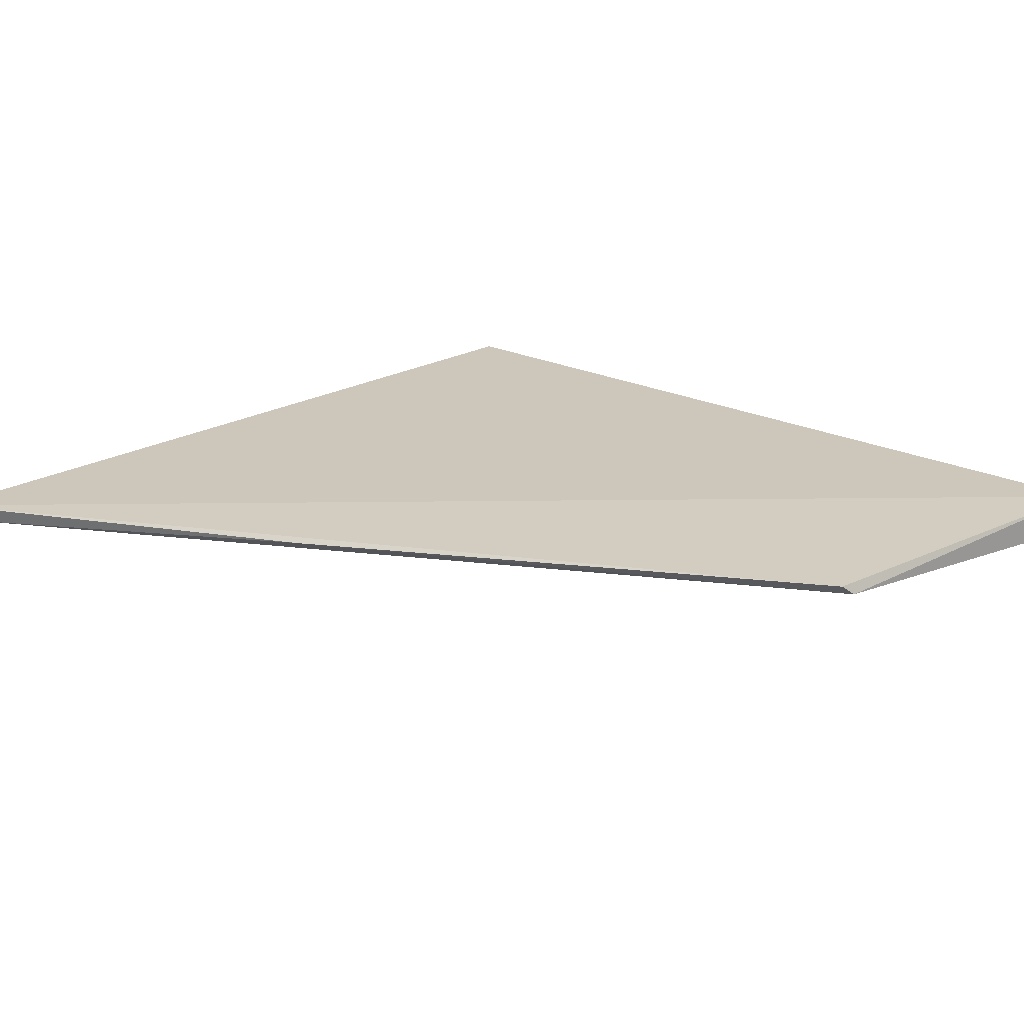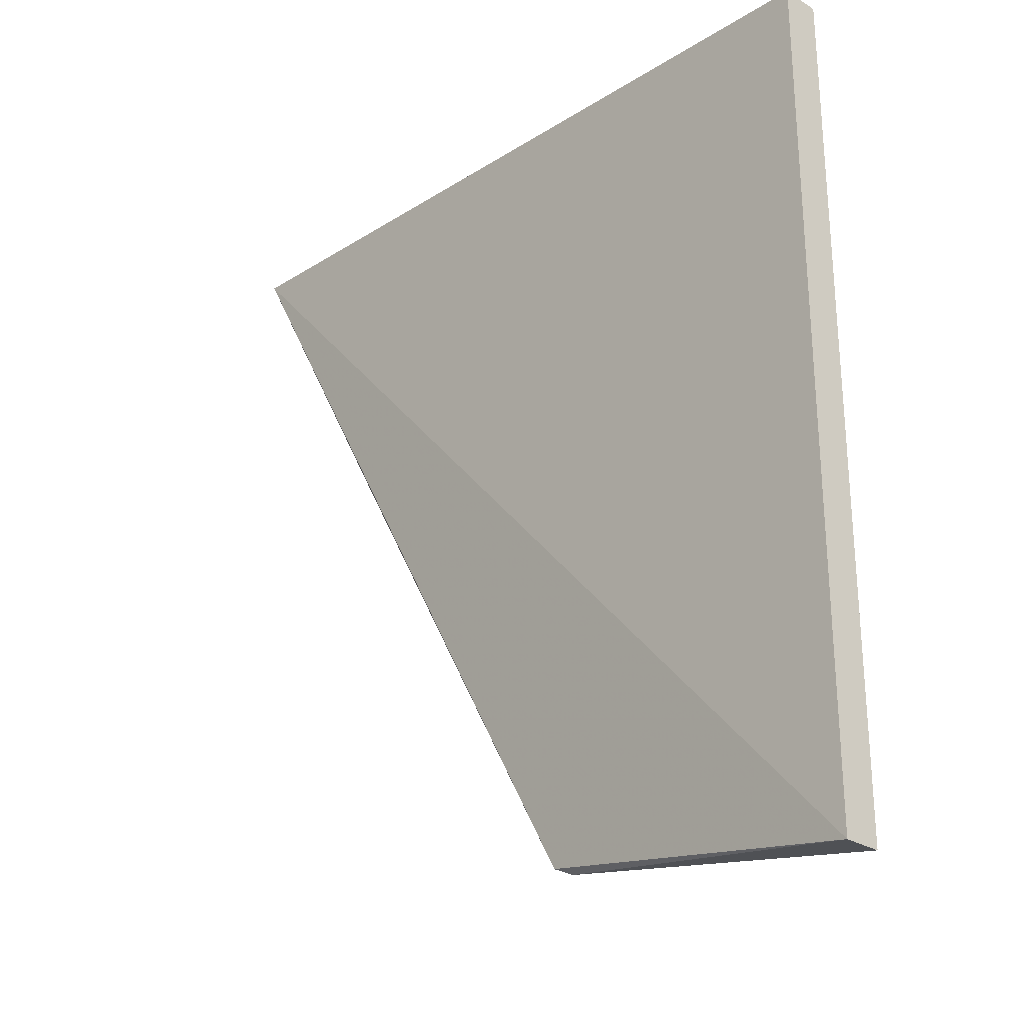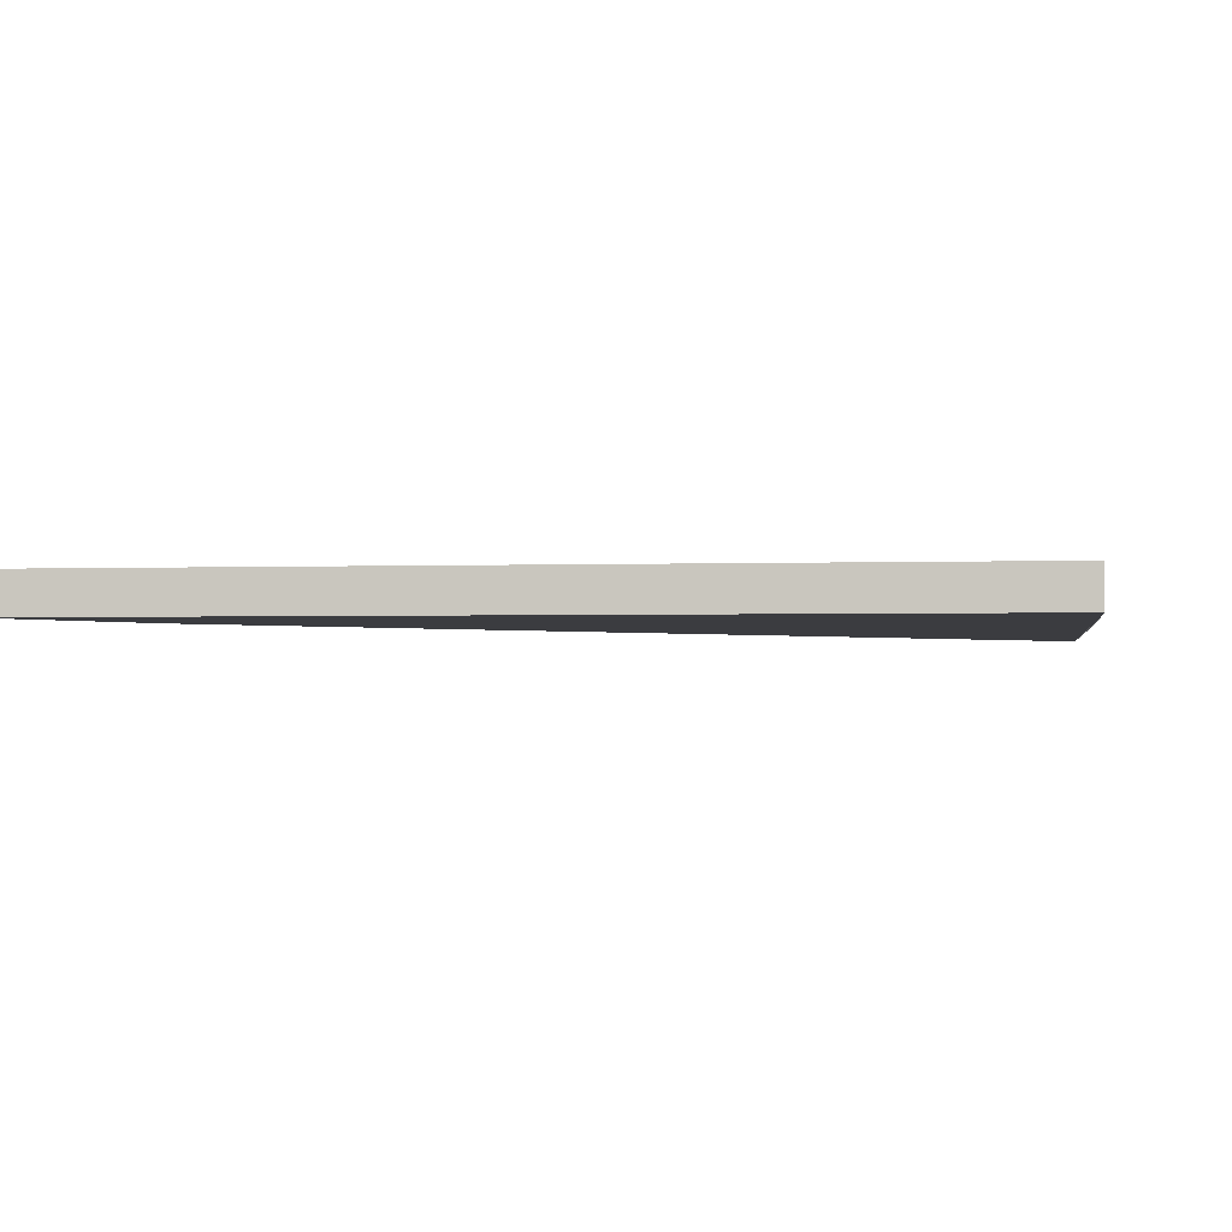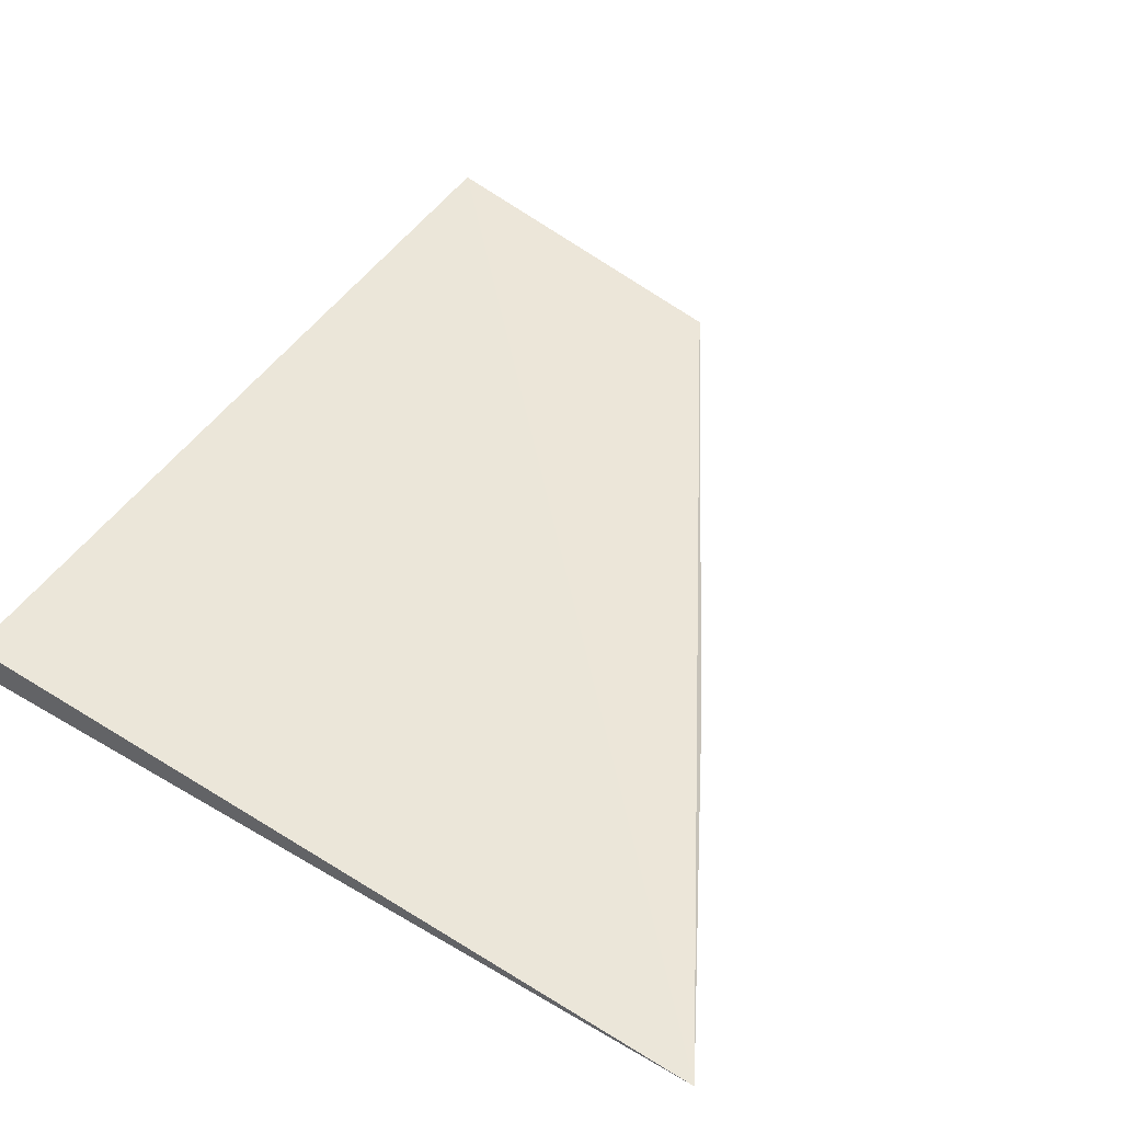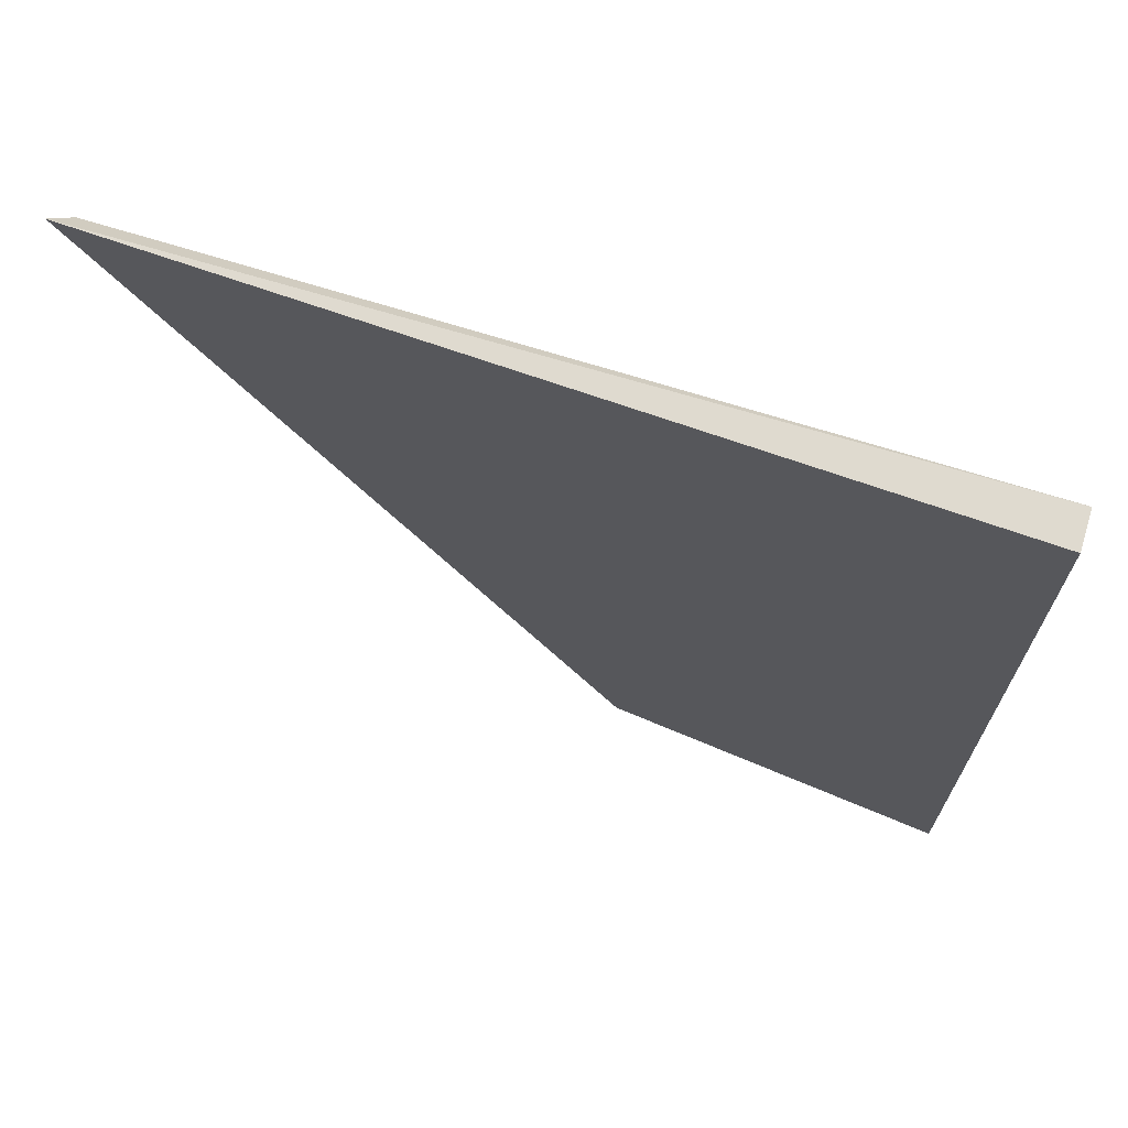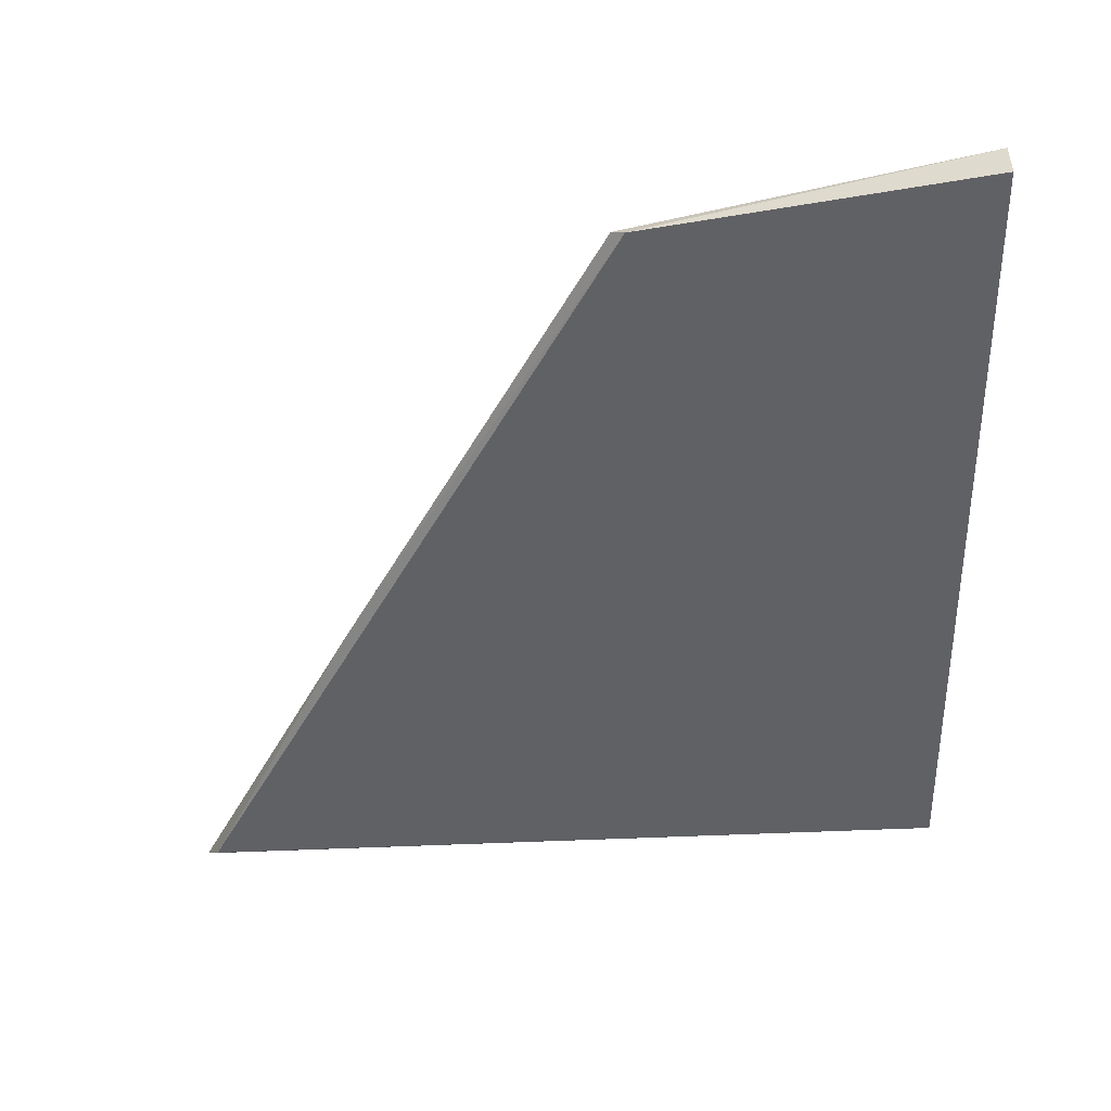
<metadata>
{"format":"obj","ext":"obj","renderer":"f3d","projection":"perspective","resolution":1024,"background":"white","views":[{"elev":20.8,"azim":-48.3,"up":"+Z"},{"elev":-28.2,"azim":46.7,"up":"+Y"},{"elev":-2.8,"azim":95.8,"up":"+Z"},{"elev":46.0,"azim":-148.7,"up":"+Z"},{"elev":70.2,"azim":16.9,"up":"+Y"},{"elev":-47.4,"azim":1.3,"up":"+Z"}]}
</metadata>
<code>
v -0.2367 -0.4016 0.001319
v -0.2367 -0.4016 -0.001319
v -0.2367 -0.341 0.001351
v -0.2939 -0.3371 0.0005
v -0.2612 -0.3967 0.0001584
v -0.2367 -0.341 -0.001351
v -0.2603 -0.3971 -0.0005804
v -0.2928 -0.3385 -0.0006749
v -0.2807 -0.3617 3.5e-07
f 1 2 3
f 1 3 4
f 5 1 4
f 6 3 2
f 6 4 3
f 7 2 1
f 7 1 5
f 8 4 6
f 8 6 2
f 8 2 7
f 9 8 7
f 9 7 5
f 9 5 4
f 9 4 8

</code>
